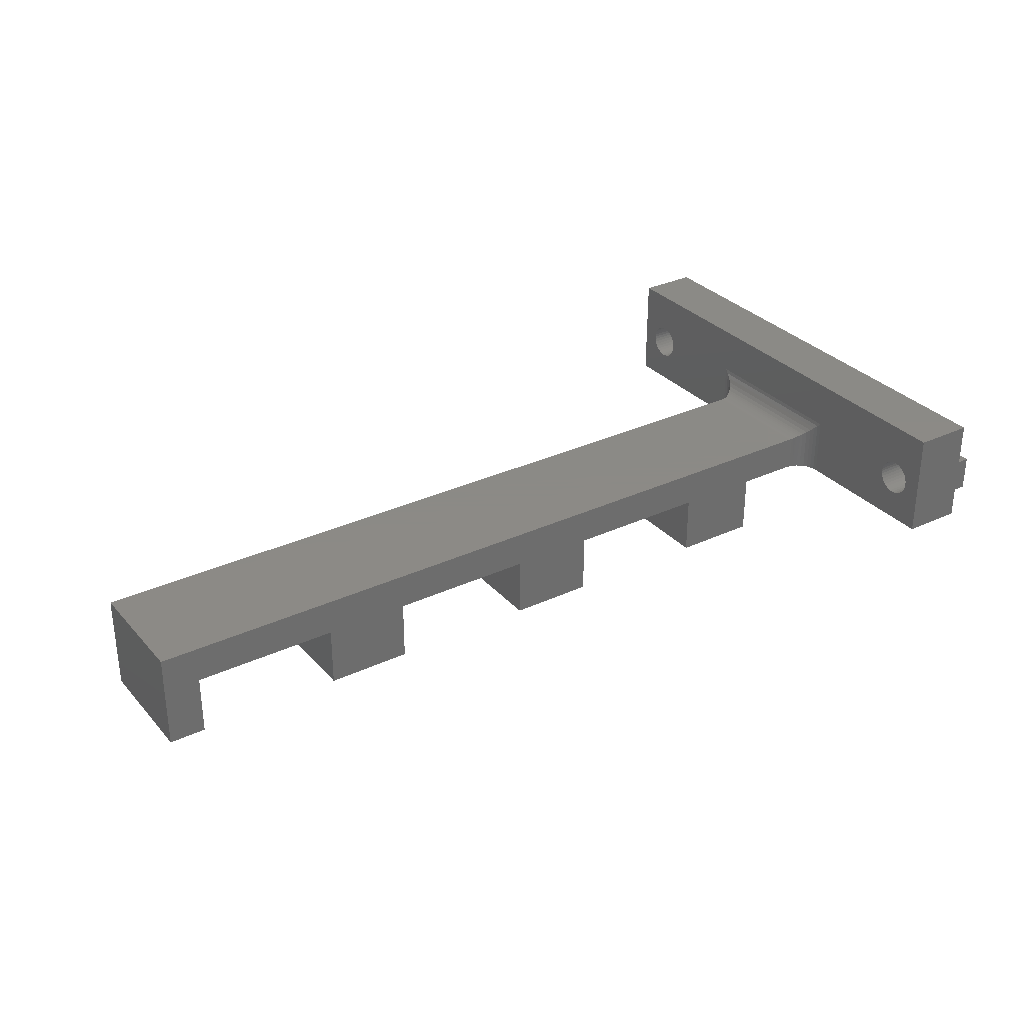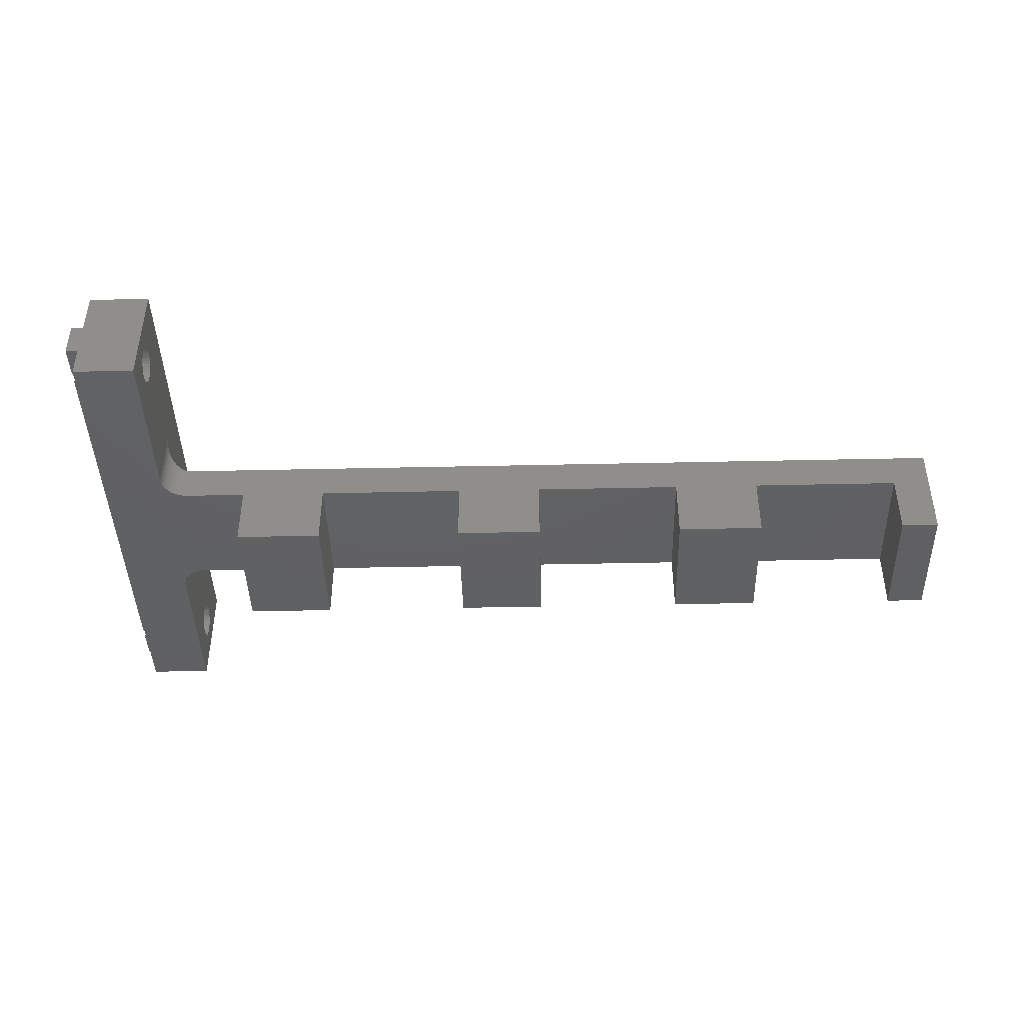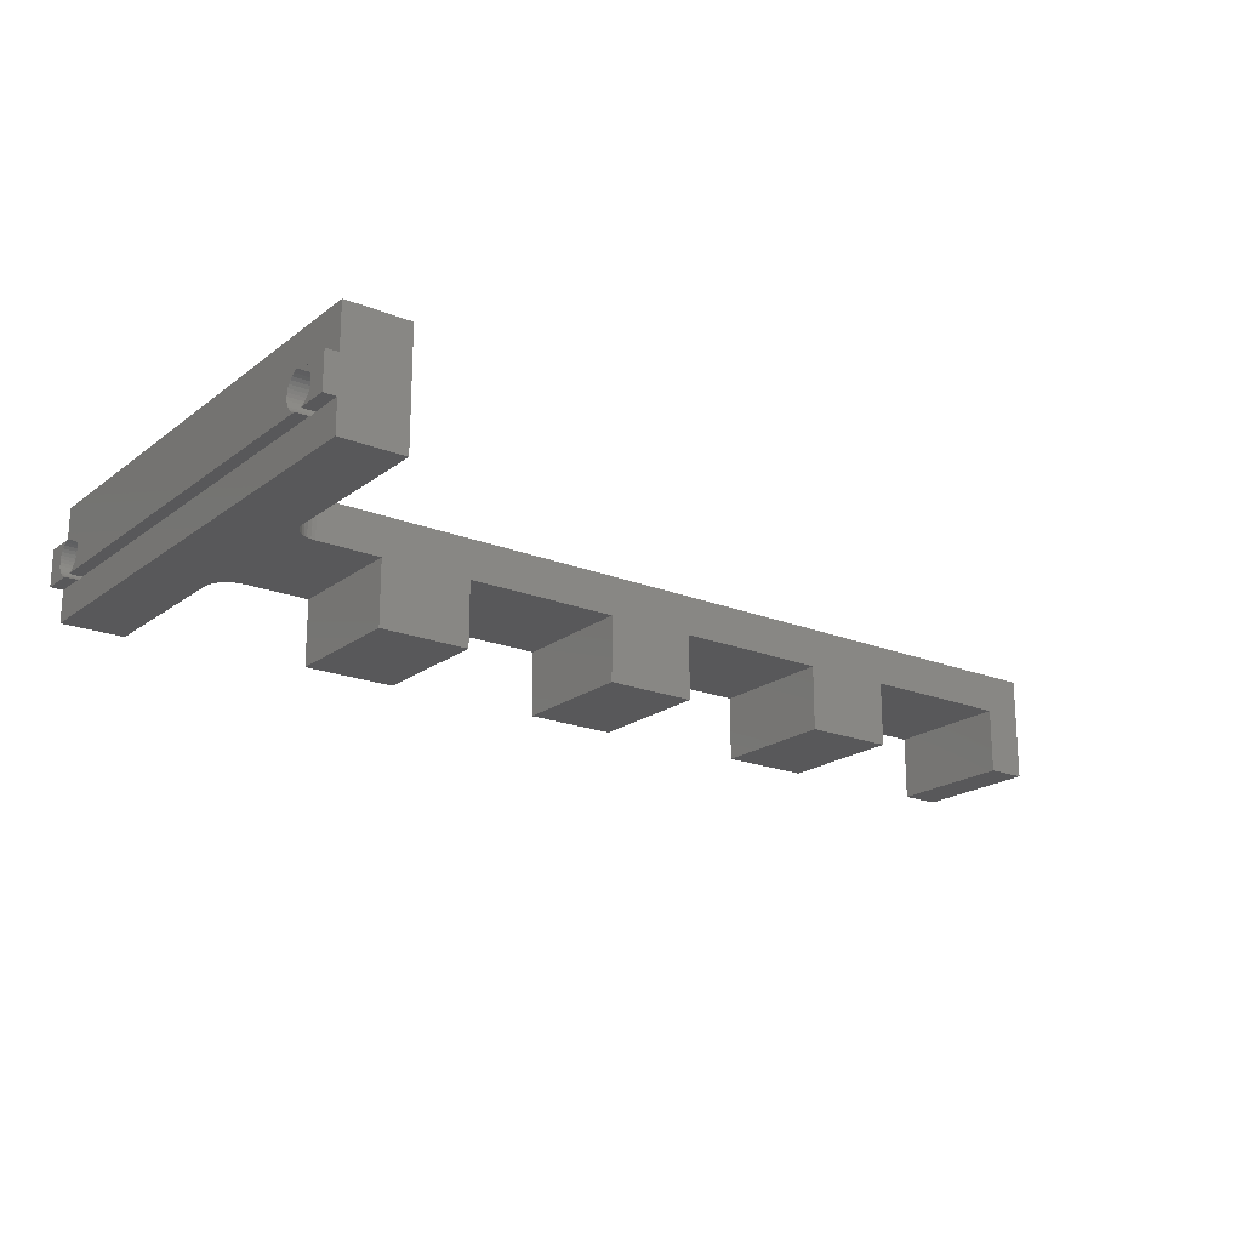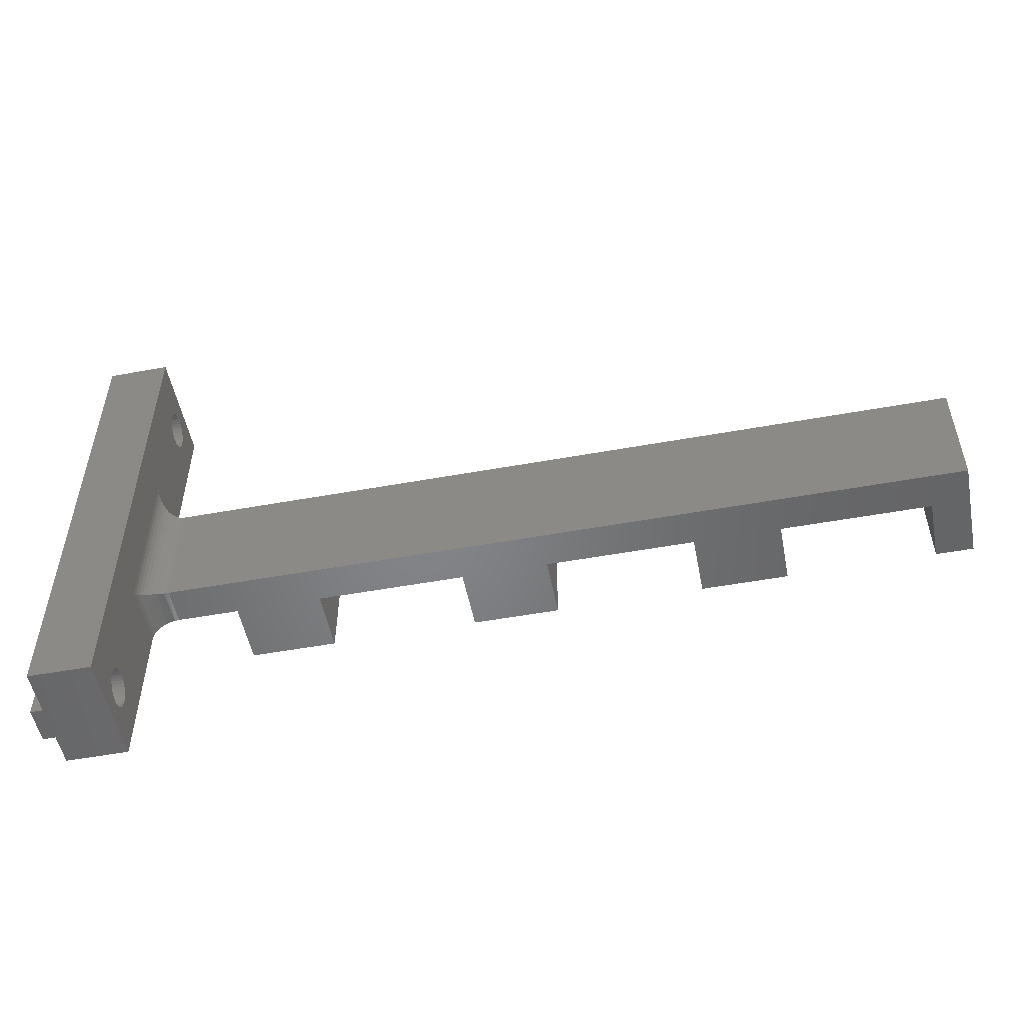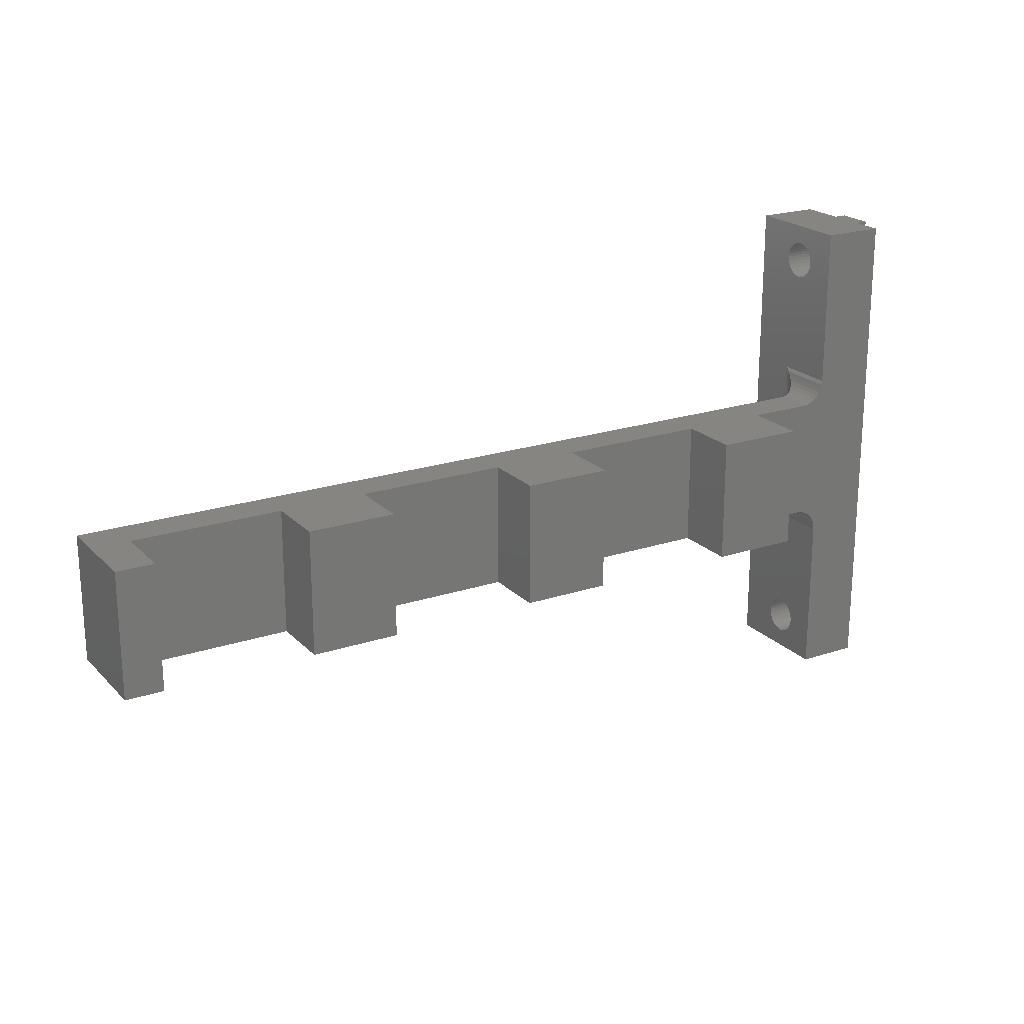
<metadata>
{"format":"stl","ext":"stl","renderer":"f3d","projection":"perspective","resolution":1024,"background":"white","views":[{"elev":31.2,"azim":-33.7,"up":"+Y"},{"elev":-42.8,"azim":-178.5,"up":"+Y"},{"elev":-19.9,"azim":143.5,"up":"+Y"},{"elev":-52.1,"azim":-168.9,"up":"+Z"},{"elev":21.1,"azim":-30.7,"up":"+Z"}]}
</metadata>
<code>
# stl→obj: 260 verts, 516 faces
v 73 10.45 2.616
v 73 10.41 2.487
v 73 10.45 0
v 73 10.3 2.25
v 73 10.15 2.036
v 73 9.964 1.851
v 73 9.75 1.701
v 73 9.513 1.59
v 73 8.487 1.59
v 73 8.25 1.701
v 73 7.55 0
v 73 8.036 1.851
v 73 7.851 2.036
v 73 7.701 2.25
v 73 7.59 2.487
v 73 7.55 2.616
v 73 9.26 1.523
v 73 9 1.5
v 73 8.74 1.523
v 72 10.45 2.616
v 72 10.45 0
v 73 7.55 3.384
v 73 7.55 36.62
v 72 7.55 3.384
v 72 7.55 36.62
v 73 7.55 37.38
v 73 7.55 40
v 72 7.55 37.38
v 72 7.55 40
v 73 7.701 3.75
v 73 7.59 3.513
v 73 7.851 3.964
v 73 8.036 4.149
v 73 8.25 4.299
v 73 7.851 36.04
v 73 7.701 36.25
v 73 8.74 4.477
v 73 8.487 4.41
v 73 7.59 36.49
v 73 9.513 4.41
v 73 9.75 4.299
v 73 10.45 36.62
v 73 9.964 4.149
v 73 10.15 3.964
v 73 10.3 36.25
v 73 10.15 36.04
v 73 9.26 4.477
v 73 9.964 35.85
v 73 9.75 35.7
v 73 10.3 3.75
v 73 10.41 3.513
v 73 10.45 3.384
v 73 10.41 36.49
v 73 8.487 35.59
v 73 8.25 35.7
v 73 8.036 35.85
v 73 9.513 35.59
v 73 9.26 35.52
v 73 9 4.5
v 73 9 35.5
v 73 8.74 35.52
v 72 10.45 3.384
v 72 10.45 36.62
v 72 7.523 36.74
v 72 7.5 37
v 72 5 40
v 72 7.55 0
v 72 7.55 2.616
v 72 5 0
v 72 7.523 2.74
v 72 7.5 3
v 72 7.523 37.26
v 72 7.523 3.26
v 65 8 15
v 0 8 15
v 65 8 25
v 0 8 25
v 60 5 25
v 65 5 25
v 34 5 25
v 34 0 25
v 41 0 25
v 4.899e-16 8 25
v 41 5 25
v 53 5 25
v 53 0 25
v 60 0 25
v 0 0 25
v 3 0 25
v 3 5 25
v 15 5 25
v 15 3.852e-31 25
v 22 0 25
v 22 5 25
v 4.899e-16 8 15
v 60 5 15
v 65 5 15
v 34 5 15
v 22 5 15
v 41 5 15
v 41 0 15
v 34 0 15
v 53 5 15
v 53 0 15
v 60 0 15
v 3 0 15
v 0 0 15
v 3 5 15
v 15 5 15
v 15 3.852e-31 15
v 22 0 15
v 15 0 25
v 15 0 15
v 66.29 5 14.53
v 66.53 5 14.29
v 66.53 5 25.71
v 66.73 5 26
v 66.73 5 14
v 67 5 40
v 67 5 27
v 66.97 5 26.65
v 66.88 5 26.32
v 66 5 14.73
v 66.29 5 25.47
v 66 5 25.27
v 66.88 5 13.68
v 66.97 5 13.35
v 67 5 13
v 67 5 0
v 65.68 5 25.12
v 65.35 5 25.03
v 65.68 5 14.88
v 65.35 5 14.97
v 67 9.26 4.477
v 67 9 4.5
v 67 14 40
v 67 9.513 4.41
v 67 7.851 2.036
v 67 8.036 1.851
v 67 8.25 1.701
v 67 8.487 1.59
v 67 14 0
v 67 9.513 1.59
v 67 9.75 1.701
v 67 8.487 38.41
v 67 8.25 38.3
v 67 8.036 38.15
v 67 7.851 37.96
v 67 9.26 35.52
v 67 9.513 35.59
v 67 10 27
v 67 9.75 35.7
v 67 9.964 35.85
v 67 10.15 37.96
v 67 9.964 38.15
v 67 9.75 38.3
v 67 9.513 38.41
v 67 8.74 1.523
v 67 9 1.5
v 67 9.26 1.523
v 67 7.701 37.75
v 67 7.59 37.51
v 67 7.523 37.26
v 67 10 13
v 67 8.74 4.477
v 67 8.487 4.41
v 67 8.25 4.299
v 67 8.036 4.149
v 67 7.851 3.964
v 67 9.964 1.851
v 67 10.15 2.036
v 67 10.3 2.25
v 67 7.701 36.25
v 67 7.851 36.04
v 67 8.036 35.85
v 67 8.25 35.7
v 67 8.487 35.59
v 67 8.74 35.52
v 67 9 35.5
v 67 9.26 38.48
v 67 9 38.5
v 67 8.74 38.48
v 67 10.15 36.04
v 67 10.3 36.25
v 67 10.41 36.49
v 67 10.48 36.74
v 67 10.5 37
v 67 10.48 37.26
v 67 10.41 37.51
v 67 10.3 37.75
v 67 7.5 3
v 67 7.523 2.74
v 67 10.15 3.964
v 67 9.964 4.149
v 67 9.75 4.299
v 67 7.5 37
v 67 7.523 36.74
v 67 7.59 36.49
v 67 7.701 3.75
v 67 7.59 3.513
v 67 7.523 3.26
v 67 7.59 2.487
v 67 7.701 2.25
v 67 10.5 3
v 67 10.48 3.26
v 67 10.41 3.513
v 67 10.3 3.75
v 67 10.41 2.487
v 67 10.48 2.74
v 73 9.513 38.41
v 73 9.75 38.3
v 73 10.45 40
v 73 9.964 38.15
v 73 10.15 37.96
v 73 10.3 37.75
v 73 10.41 37.51
v 73 10.45 37.38
v 73 7.59 37.51
v 73 7.701 37.75
v 73 7.851 37.96
v 73 8.036 38.15
v 73 8.25 38.3
v 73 8.487 38.41
v 73 8.74 38.48
v 73 9 38.5
v 73 9.26 38.48
v 72 10.45 37.38
v 72 10.45 40
v 72 10.48 3.26
v 72 10.5 3
v 72 14 0
v 72 10.48 2.74
v 72 14 40
v 72 10.48 37.26
v 72 10.5 37
v 72 10.48 36.74
v 66.97 9.653 13.35
v 66.88 9.316 13.68
v 66.73 9 14
v 66.53 8.714 14.29
v 66.29 8.468 14.53
v 65.68 8.121 14.88
v 65.85 8.187 14.81
v 66 8.268 14.73
v 66.15 8.362 14.64
v 65.17 8.008 14.99
v 65.35 8.03 14.97
v 65.52 8.068 14.93
v 65.17 8.008 25.01
v 65.35 8.03 25.03
v 65.52 8.068 25.07
v 65.68 8.121 25.12
v 65.85 8.187 25.19
v 66 8.268 25.27
v 66.15 8.362 25.36
v 66.29 8.468 25.47
v 66.53 8.714 25.71
v 66.73 9 26
v 66.88 9.316 26.32
v 66.97 9.653 26.65
f 1 2 3
f 3 2 4
f 3 4 5
f 5 6 3
f 3 6 7
f 3 7 8
f 9 10 11
f 11 10 12
f 11 12 13
f 13 14 11
f 11 14 15
f 11 15 16
f 8 17 3
f 3 17 18
f 3 18 11
f 11 18 19
f 11 19 9
f 1 3 20
f 20 3 21
f 22 23 24
f 24 23 25
f 26 27 28
f 28 27 29
f 30 23 31
f 31 23 22
f 30 32 23
f 23 32 33
f 23 33 34
f 35 36 37
f 34 38 23
f 23 38 37
f 23 37 39
f 39 37 36
f 40 41 42
f 42 41 43
f 42 43 44
f 45 46 47
f 47 46 48
f 47 48 49
f 44 50 42
f 42 50 51
f 42 51 52
f 40 42 47
f 47 42 53
f 47 53 45
f 54 55 37
f 37 55 56
f 37 56 35
f 49 57 47
f 47 57 58
f 47 58 59
f 59 58 60
f 59 60 37
f 37 60 61
f 37 61 54
f 62 63 52
f 52 63 42
f 64 65 66
f 67 68 69
f 69 68 70
f 69 70 71
f 65 72 66
f 66 72 28
f 66 28 29
f 71 73 69
f 69 73 24
f 69 24 66
f 66 24 25
f 66 25 64
f 74 75 76
f 76 75 77
f 78 79 76
f 80 81 82
f 83 84 85
f 86 87 85
f 85 87 78
f 85 78 83
f 83 78 76
f 88 89 83
f 83 89 90
f 83 90 91
f 92 93 91
f 91 93 94
f 91 94 83
f 83 94 80
f 83 80 84
f 84 80 82
f 95 74 96
f 96 74 97
f 98 99 95
f 100 101 102
f 102 98 100
f 100 98 95
f 100 95 103
f 103 95 96
f 103 96 104
f 104 96 105
f 106 107 108
f 108 107 95
f 108 95 109
f 109 95 99
f 109 99 110
f 110 99 111
f 89 88 106
f 106 88 107
f 90 89 108
f 108 89 106
f 91 90 109
f 109 90 108
f 112 91 113
f 113 91 109
f 93 92 111
f 111 92 110
f 94 93 99
f 99 93 111
f 80 94 98
f 98 94 99
f 81 80 102
f 102 80 98
f 82 81 101
f 101 81 102
f 84 82 100
f 100 82 101
f 85 84 103
f 103 84 100
f 86 85 104
f 104 85 103
f 87 86 105
f 105 86 104
f 78 87 96
f 96 87 105
f 114 115 116
f 116 115 117
f 66 115 118
f 119 120 66
f 66 120 121
f 66 121 115
f 115 121 122
f 115 122 117
f 114 116 123
f 123 116 124
f 123 124 125
f 118 126 66
f 66 126 127
f 66 127 69
f 69 127 128
f 69 128 129
f 125 130 123
f 123 130 131
f 123 131 132
f 78 96 79
f 79 96 97
f 79 97 131
f 131 97 133
f 131 133 132
f 88 83 107
f 107 83 95
f 134 135 136
f 134 136 137
f 138 139 129
f 129 139 140
f 129 140 141
f 142 143 144
f 145 146 119
f 119 146 147
f 119 147 148
f 149 150 151
f 151 150 152
f 151 152 153
f 154 155 136
f 136 155 156
f 136 156 157
f 141 158 129
f 129 158 159
f 129 159 142
f 142 159 160
f 142 160 143
f 148 161 119
f 119 161 162
f 119 162 163
f 151 136 164
f 164 136 135
f 164 135 128
f 128 135 165
f 128 165 166
f 166 167 128
f 128 167 168
f 128 168 169
f 144 170 142
f 142 170 171
f 142 171 172
f 173 174 120
f 120 174 175
f 120 175 176
f 176 177 120
f 120 177 178
f 120 178 151
f 151 178 179
f 151 179 149
f 157 180 136
f 136 180 181
f 136 181 119
f 119 181 182
f 119 182 145
f 153 183 151
f 151 183 184
f 151 184 136
f 136 184 185
f 185 186 136
f 136 186 187
f 136 187 188
f 188 189 136
f 136 189 190
f 136 190 154
f 129 191 192
f 193 194 136
f 136 194 195
f 136 195 137
f 163 196 119
f 119 196 197
f 119 197 120
f 120 197 198
f 120 198 173
f 169 199 128
f 128 199 200
f 128 200 129
f 129 200 201
f 129 201 191
f 192 202 129
f 129 202 203
f 129 203 138
f 204 205 142
f 142 205 206
f 142 206 136
f 136 206 207
f 136 207 193
f 172 208 142
f 142 208 209
f 142 209 204
f 68 67 16
f 16 67 11
f 210 211 212
f 212 211 213
f 212 213 214
f 214 215 212
f 212 215 216
f 212 216 217
f 26 218 27
f 27 218 219
f 27 219 220
f 220 221 27
f 27 221 222
f 27 222 223
f 223 224 27
f 27 224 225
f 27 225 212
f 212 225 226
f 212 226 210
f 227 228 217
f 217 228 212
f 229 230 231
f 230 232 231
f 231 232 20
f 231 20 21
f 228 227 233
f 233 227 234
f 233 234 235
f 235 236 233
f 233 236 63
f 233 63 231
f 231 63 62
f 231 62 229
f 136 233 142
f 142 233 231
f 119 66 136
f 136 66 29
f 233 136 228
f 228 136 29
f 228 29 212
f 212 29 27
f 142 231 129
f 129 231 21
f 69 129 67
f 67 129 21
f 67 21 11
f 11 21 3
f 25 23 39
f 227 217 216
f 185 63 186
f 186 63 236
f 186 236 187
f 187 236 235
f 187 235 188
f 188 235 234
f 188 234 189
f 162 28 163
f 163 28 72
f 163 72 196
f 196 72 65
f 196 65 197
f 197 65 64
f 197 64 198
f 234 227 189
f 189 227 216
f 189 216 190
f 190 216 215
f 190 215 154
f 154 215 214
f 154 214 155
f 155 214 213
f 155 213 156
f 156 213 211
f 156 211 157
f 157 211 210
f 157 210 180
f 180 210 226
f 180 226 181
f 181 226 225
f 181 225 182
f 182 225 224
f 182 224 145
f 145 224 223
f 145 223 146
f 146 223 222
f 146 222 147
f 147 222 221
f 147 221 148
f 148 221 220
f 148 220 161
f 161 220 219
f 161 219 162
f 162 219 218
f 162 218 28
f 28 218 26
f 64 25 198
f 198 25 39
f 198 39 173
f 173 39 36
f 173 36 174
f 174 36 35
f 174 35 175
f 175 35 56
f 175 56 176
f 176 56 55
f 176 55 177
f 177 55 54
f 177 54 178
f 178 54 61
f 178 61 179
f 179 61 60
f 179 60 149
f 149 60 58
f 149 58 150
f 150 58 57
f 150 57 152
f 152 57 49
f 152 49 153
f 153 49 48
f 153 48 183
f 183 48 46
f 183 46 184
f 184 46 45
f 184 45 185
f 185 45 53
f 185 53 63
f 63 53 42
f 68 16 15
f 62 52 51
f 208 20 209
f 209 20 232
f 209 232 204
f 204 232 230
f 204 230 205
f 205 230 229
f 205 229 206
f 200 24 201
f 201 24 73
f 201 73 191
f 191 73 71
f 191 71 192
f 192 71 70
f 192 70 202
f 229 62 206
f 206 62 51
f 206 51 207
f 207 51 50
f 207 50 193
f 193 50 44
f 193 44 194
f 194 44 43
f 194 43 195
f 195 43 41
f 195 41 137
f 137 41 40
f 137 40 134
f 134 40 47
f 134 47 135
f 135 47 59
f 135 59 165
f 165 59 37
f 165 37 166
f 166 37 38
f 166 38 167
f 167 38 34
f 167 34 168
f 168 34 33
f 168 33 169
f 169 33 32
f 169 32 199
f 199 32 30
f 199 30 200
f 200 30 31
f 200 31 24
f 24 31 22
f 70 68 202
f 202 68 15
f 202 15 203
f 203 15 14
f 203 14 138
f 138 14 13
f 138 13 139
f 139 13 12
f 139 12 140
f 140 12 10
f 140 10 141
f 141 10 9
f 141 9 158
f 158 9 19
f 158 19 159
f 159 19 18
f 159 18 160
f 160 18 17
f 160 17 143
f 143 17 8
f 143 8 144
f 144 8 7
f 144 7 170
f 170 7 6
f 170 6 171
f 171 6 5
f 171 5 172
f 172 5 4
f 172 4 208
f 208 4 2
f 208 2 20
f 20 2 1
f 164 128 127
f 164 127 237
f 237 127 126
f 237 126 238
f 238 126 118
f 238 118 239
f 239 118 115
f 239 115 240
f 240 115 114
f 240 114 241
f 123 132 242
f 242 243 123
f 123 243 244
f 123 244 114
f 114 244 245
f 114 245 241
f 133 97 74
f 74 246 133
f 133 246 247
f 133 247 132
f 132 247 248
f 132 248 242
f 76 79 249
f 249 79 131
f 249 131 250
f 250 131 251
f 251 131 130
f 251 130 252
f 252 130 253
f 253 130 125
f 253 125 254
f 254 125 255
f 255 125 124
f 255 124 256
f 256 124 116
f 256 116 257
f 257 116 117
f 257 117 258
f 258 117 122
f 258 122 259
f 259 122 121
f 259 121 260
f 260 121 120
f 260 120 151
f 254 255 245
f 245 255 256
f 245 256 241
f 241 256 257
f 241 257 240
f 240 257 258
f 240 258 239
f 239 258 259
f 239 259 238
f 238 259 260
f 238 260 237
f 237 260 151
f 237 151 164
f 245 244 254
f 254 244 243
f 254 243 253
f 253 243 252
f 243 242 252
f 252 242 248
f 252 248 251
f 251 248 250
f 246 74 76
f 248 247 250
f 250 247 246
f 250 246 249
f 249 246 76

</code>
